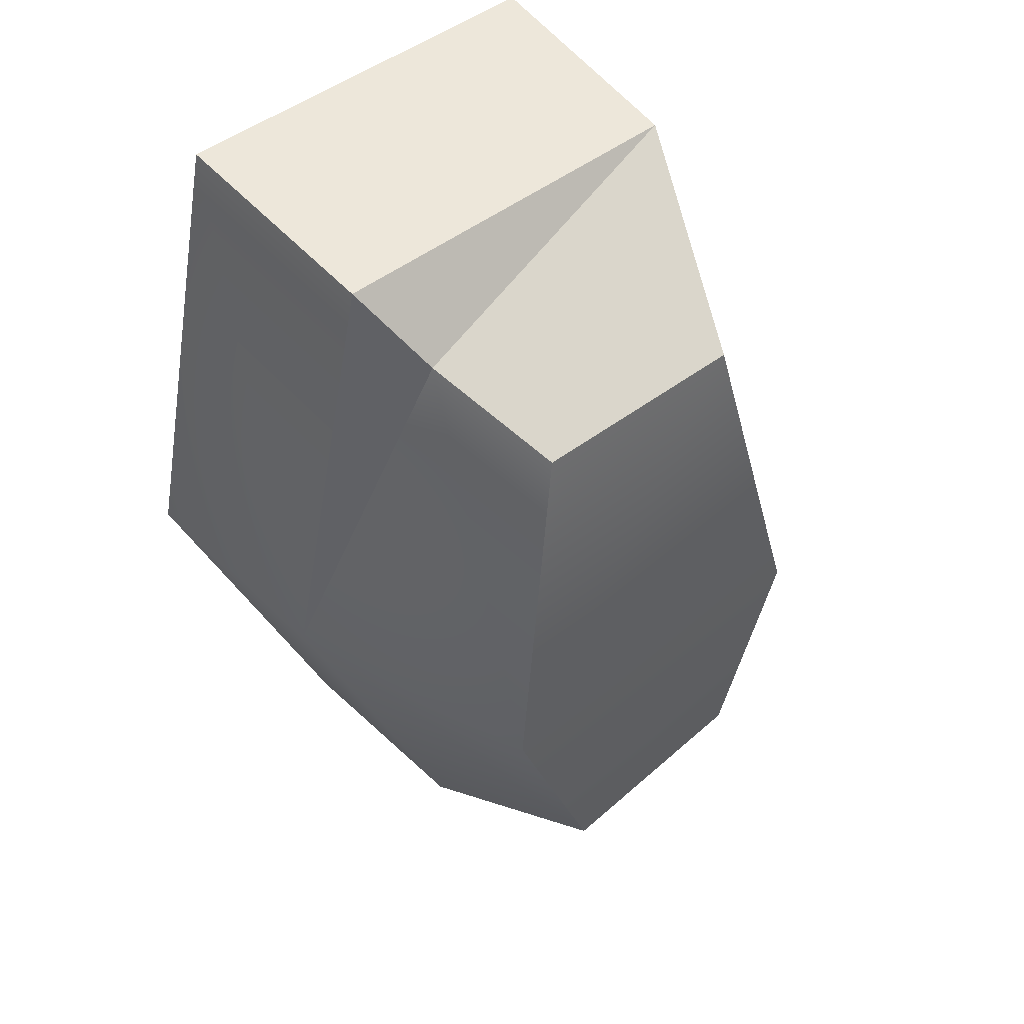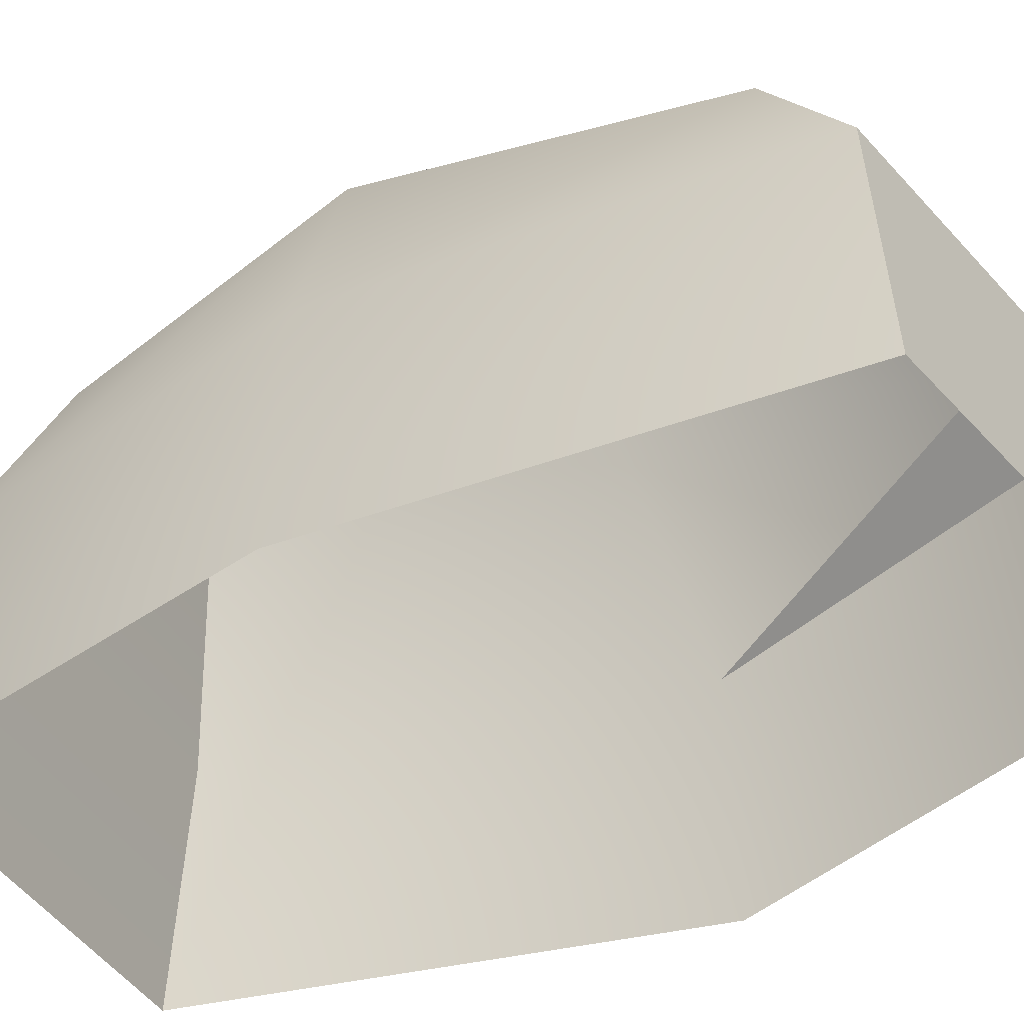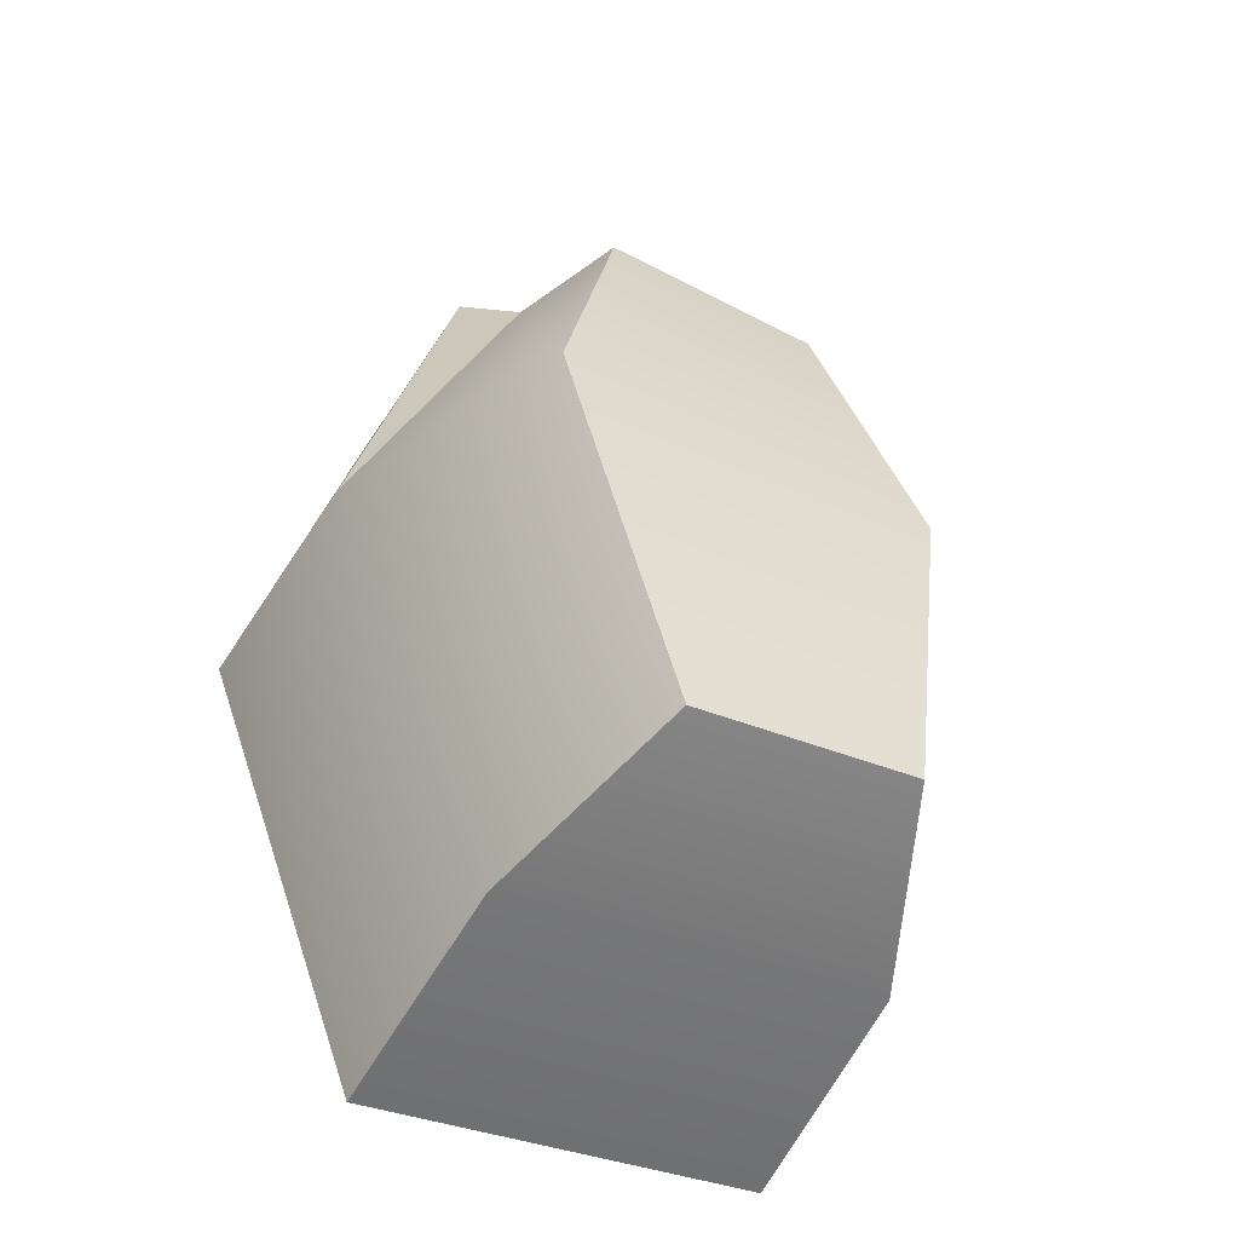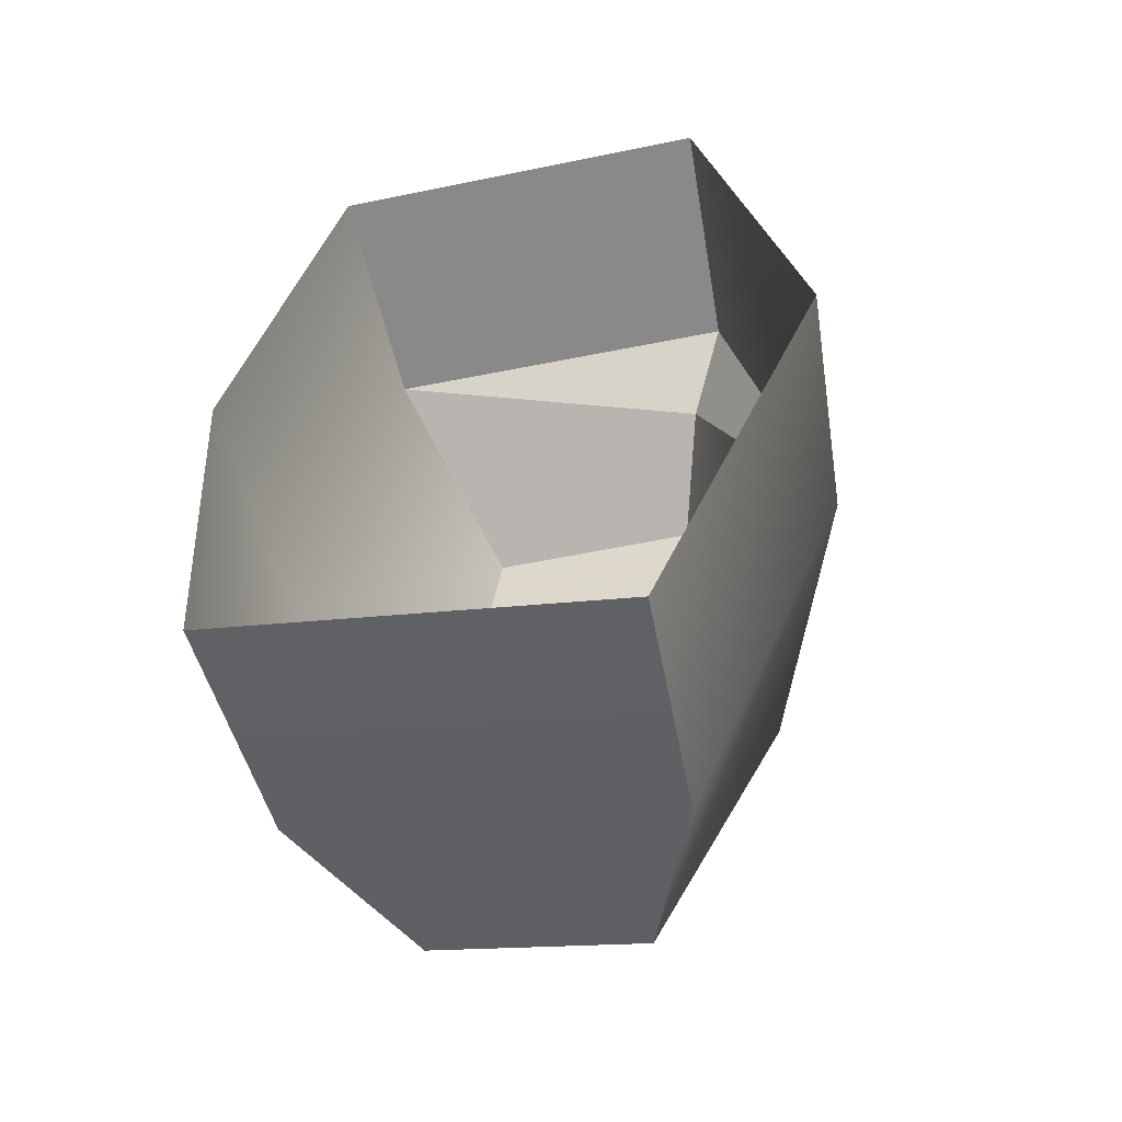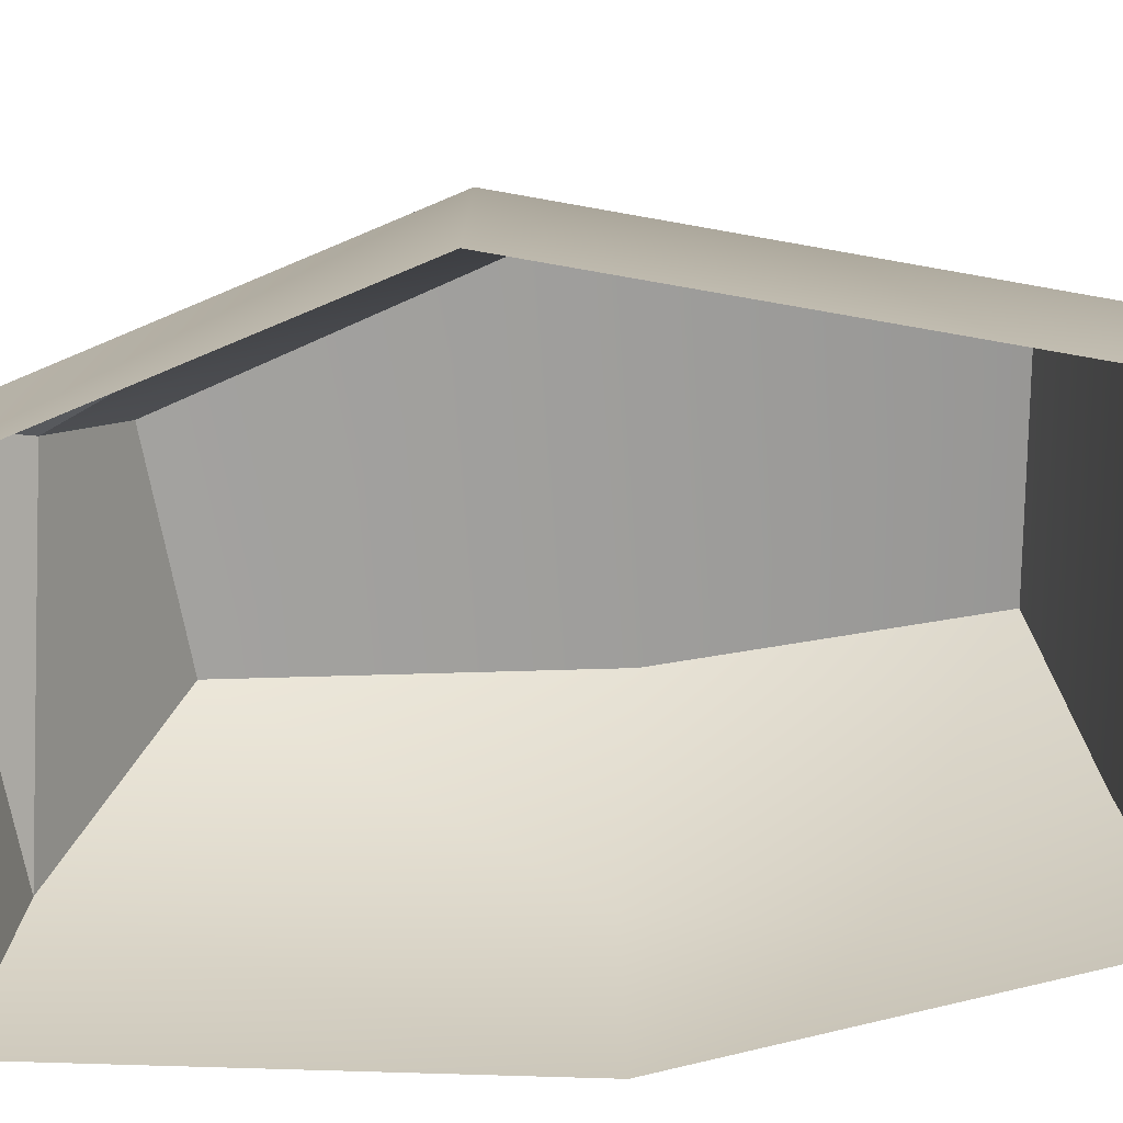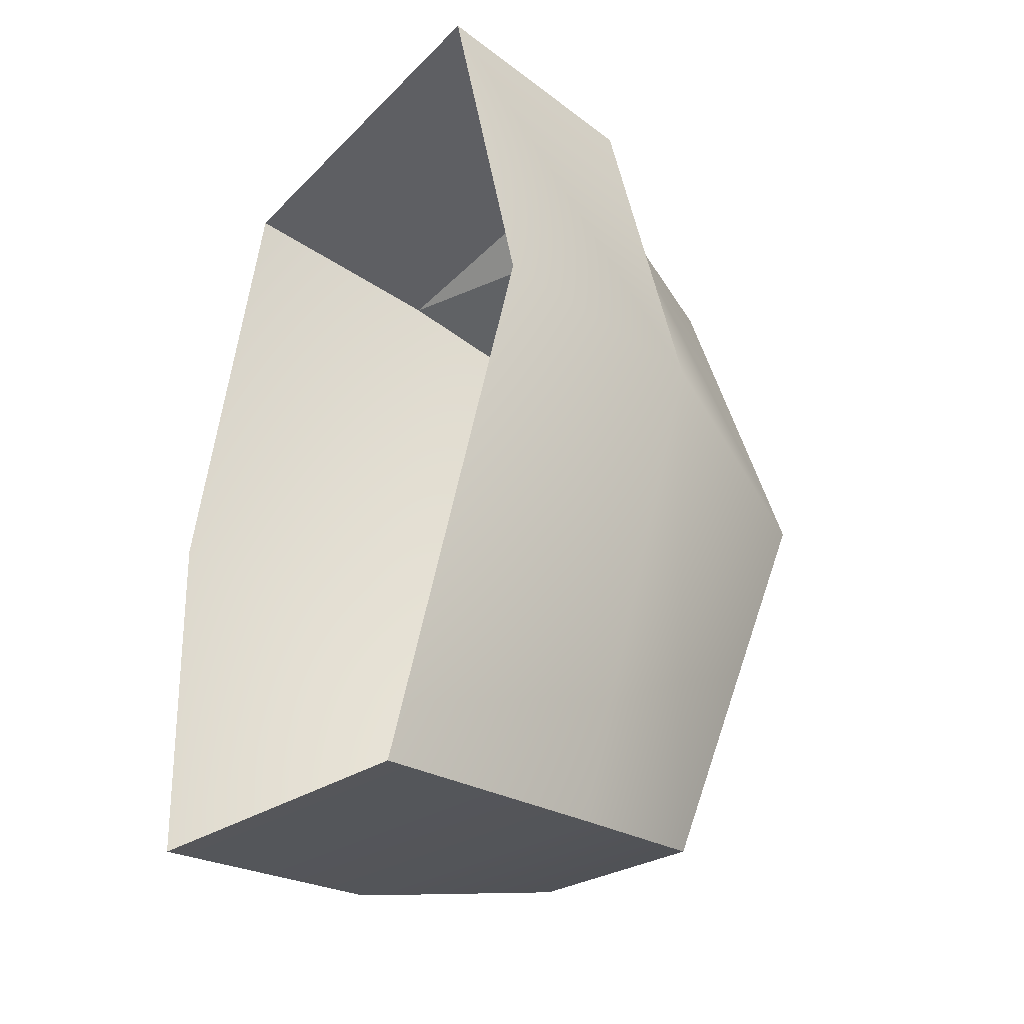
<metadata>
{"format":"obj","ext":"obj","renderer":"f3d","projection":"perspective","resolution":1024,"background":"white","views":[{"elev":48.9,"azim":140.0,"up":"+Z"},{"elev":-39.9,"azim":-52.8,"up":"+Y"},{"elev":-54.9,"azim":151.2,"up":"+Z"},{"elev":-58.0,"azim":12.0,"up":"+Z"},{"elev":-70.6,"azim":100.6,"up":"+Y"},{"elev":-37.5,"azim":51.5,"up":"+Z"}]}
</metadata>
<code>
g default
v 0.1356 0.5229 0.3899
v 0.226 0.5802 -0.03587
v -0.1359 0.5227 0.3902
v -0.2437 0 0.5677
v -0.2321 0.2848 0.5416
v -0.315 0.2874 -0.4537
v -0.3319 -0 -0.4774
v 0.2437 0 0.5677
v 0.2321 0.2874 0.5413
v 0.1407 0.2874 -0.5396
v 0.05704 0.5223 -0.4661
v 0.1804 0.3629 0.4485
v 0.3496 0.2874 0.01099
v 0.3665 0.000236 0.01099
v -0.2103 0.5224 -0.4159
v -0.2258 0.5802 -0.03588
v 0.1476 0 -0.5677
v -0.3665 0.000236 0.01099
v -0.3496 0.2874 0.01099
g Rock_03_Desert
f 3 1 2 16
f 16 2 11 15
f 2 1 12 13
f 11 2 13 10
f 10 13 14 17
f 8 14 13 9
f 15 11 10 6
f 6 10 17 7
f 1 3 5 12
f 9 5 4 8
f 18 4 5 19
f 7 18 19 6
f 19 5 3 16
f 6 19 16 15
f 9 12 5
f 13 12 9

</code>
